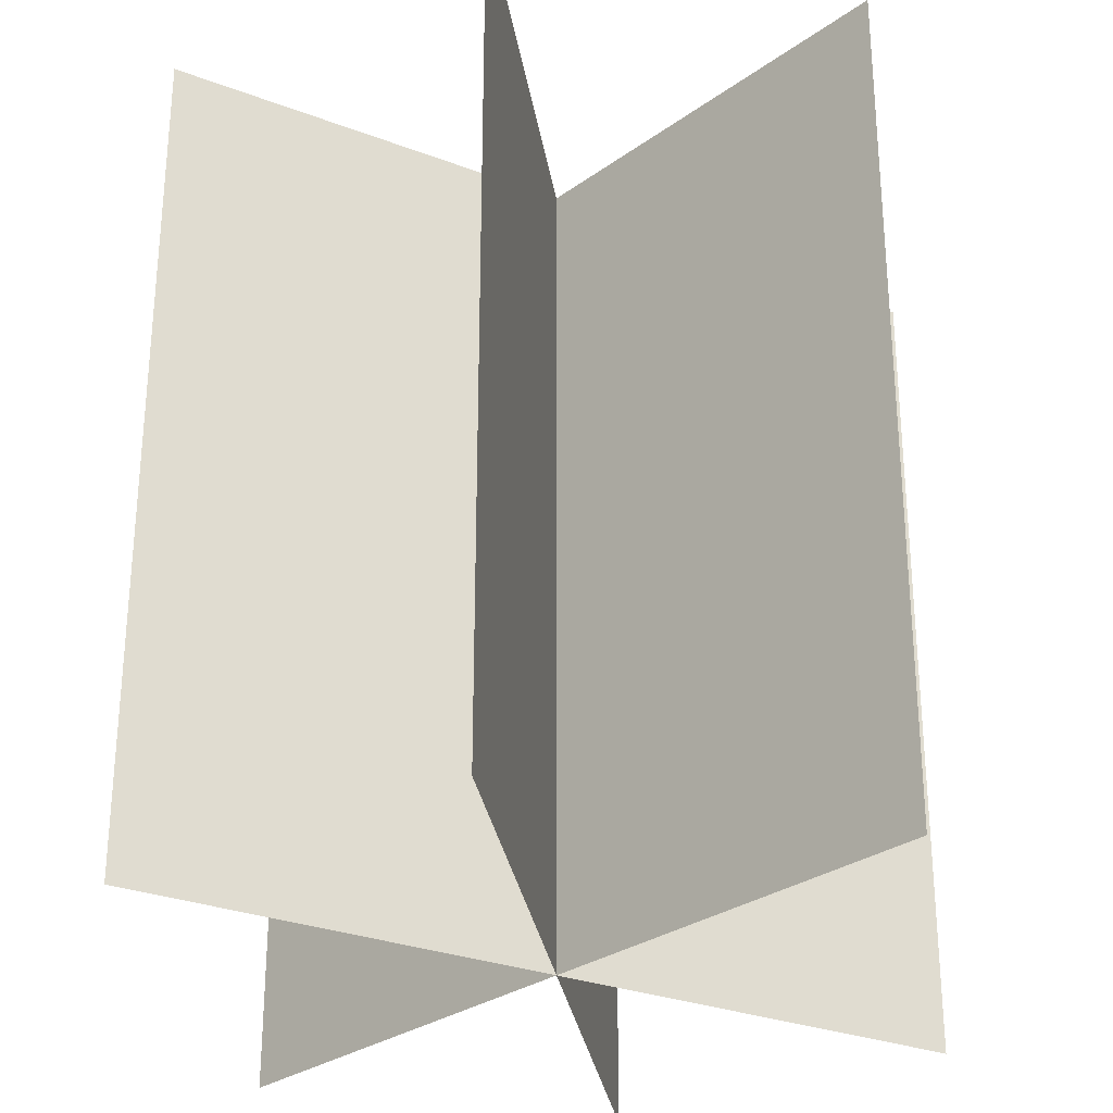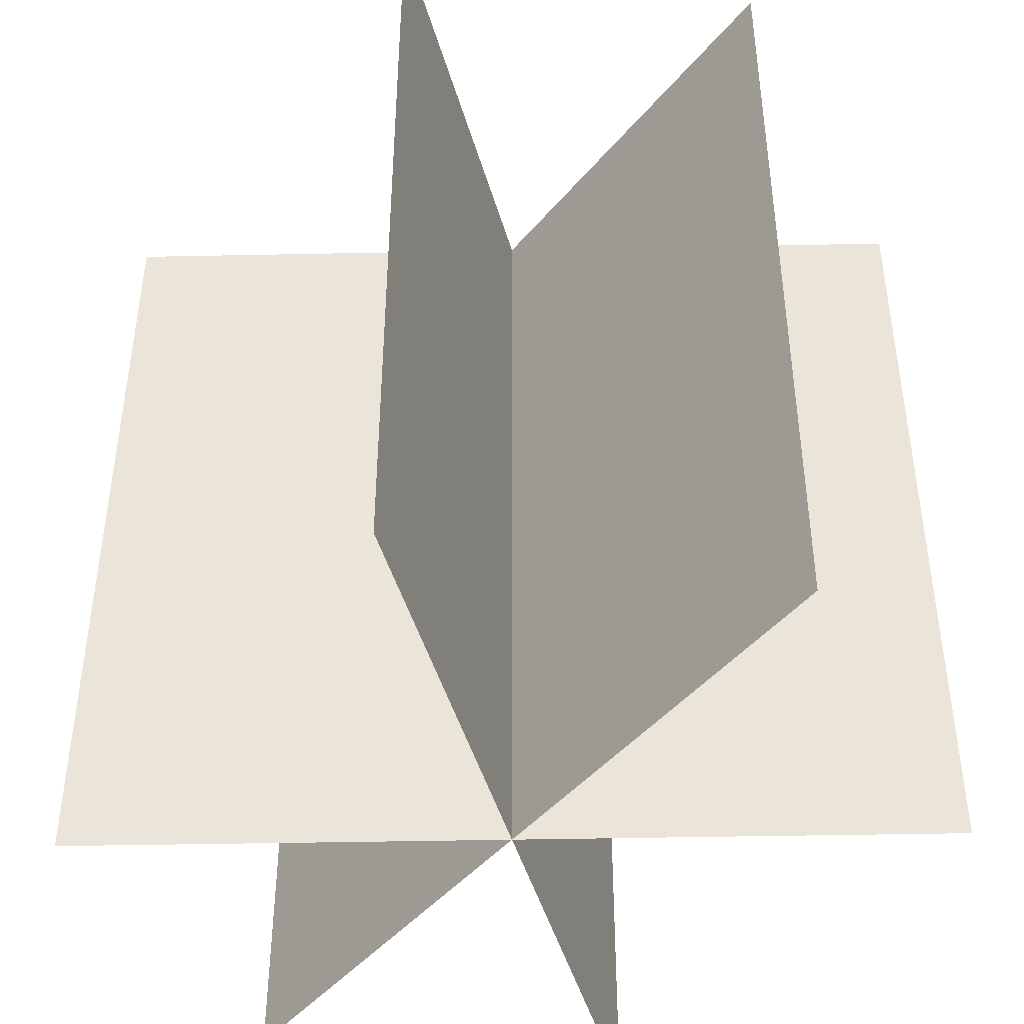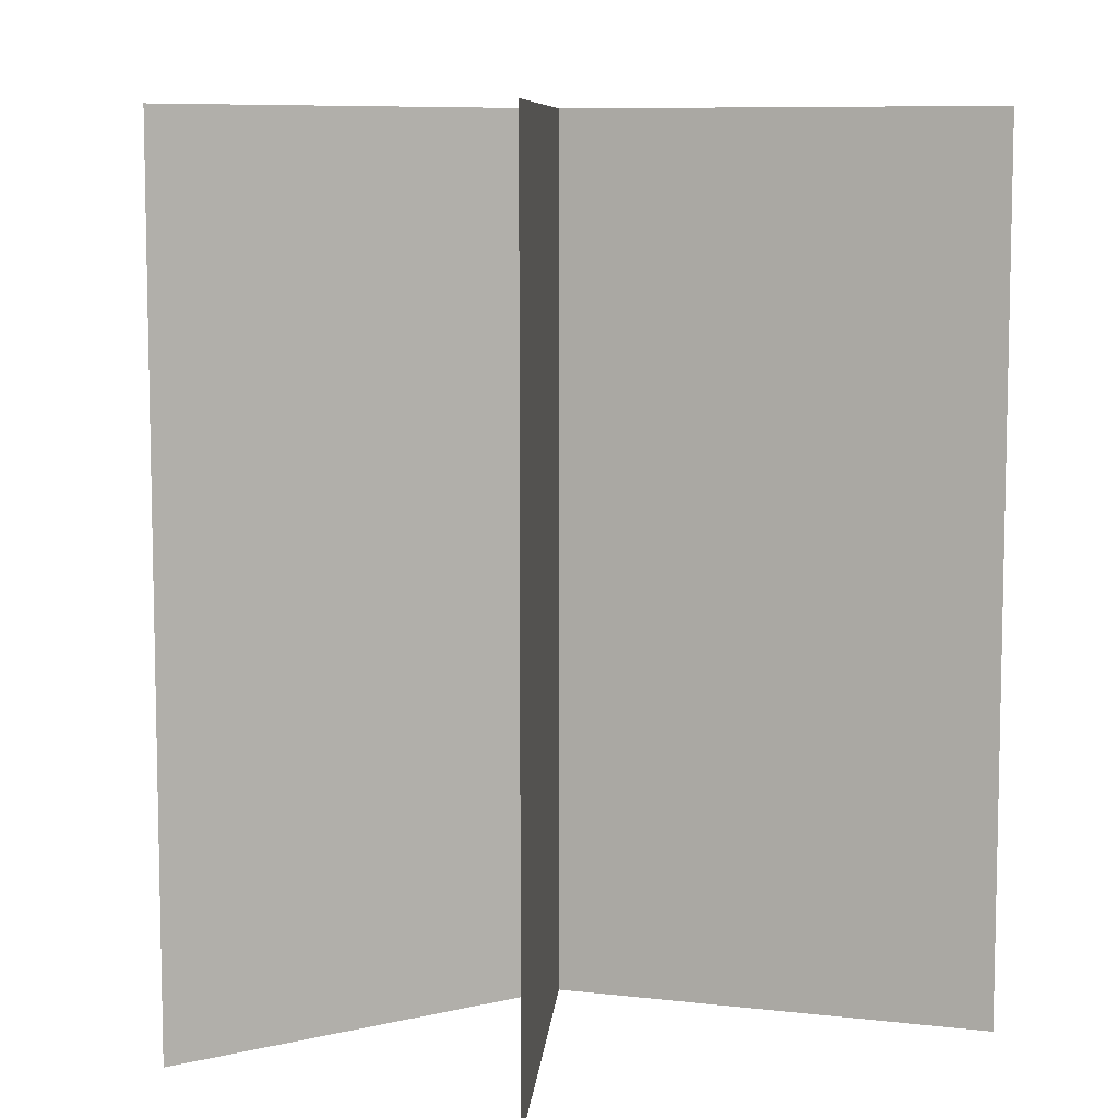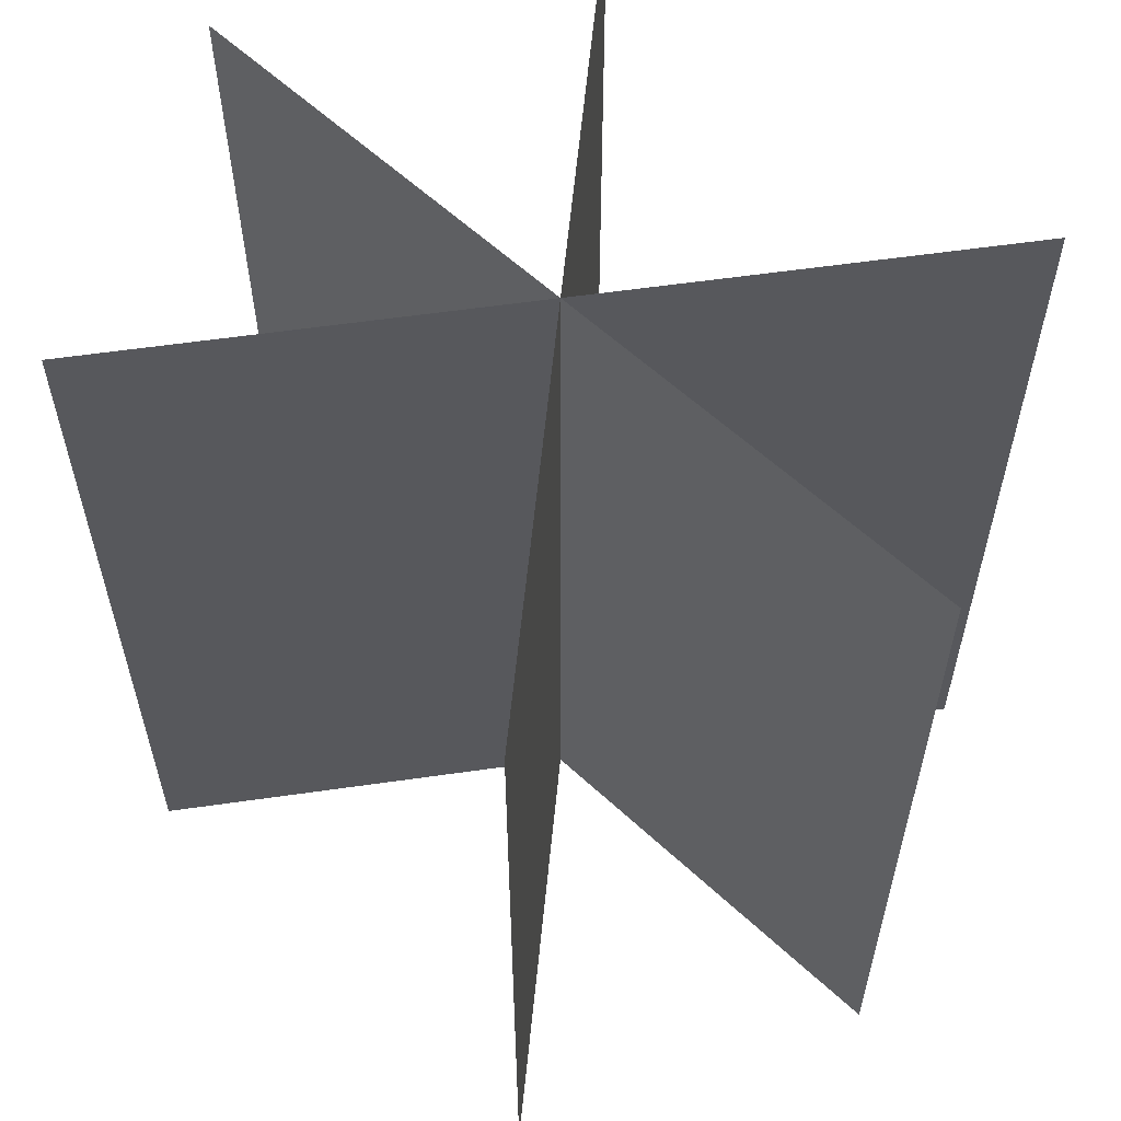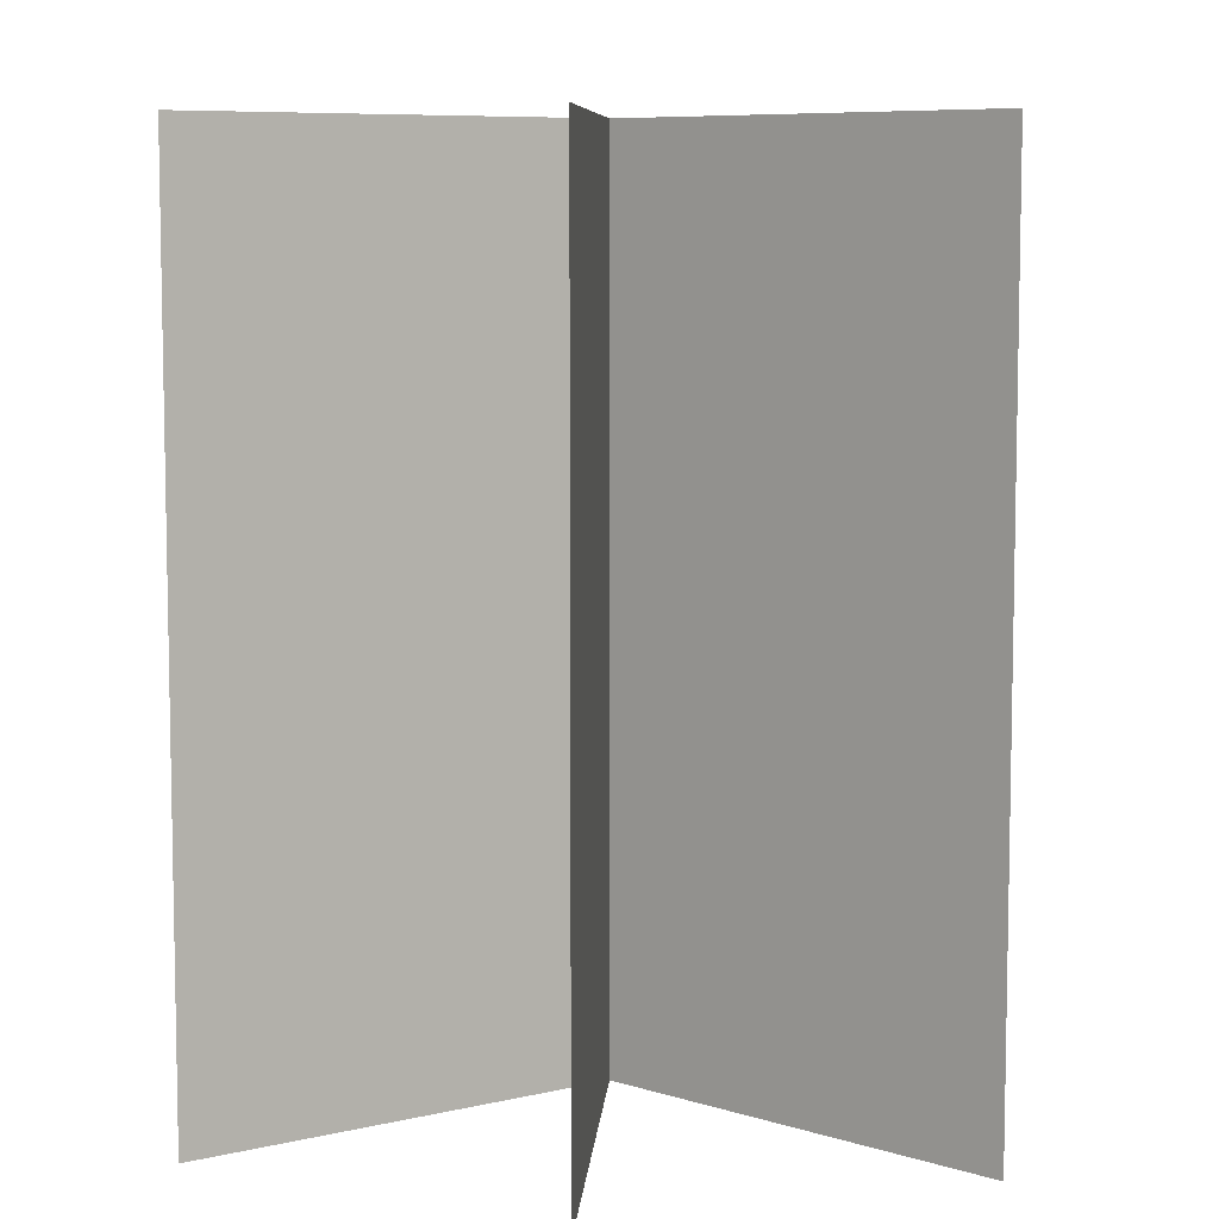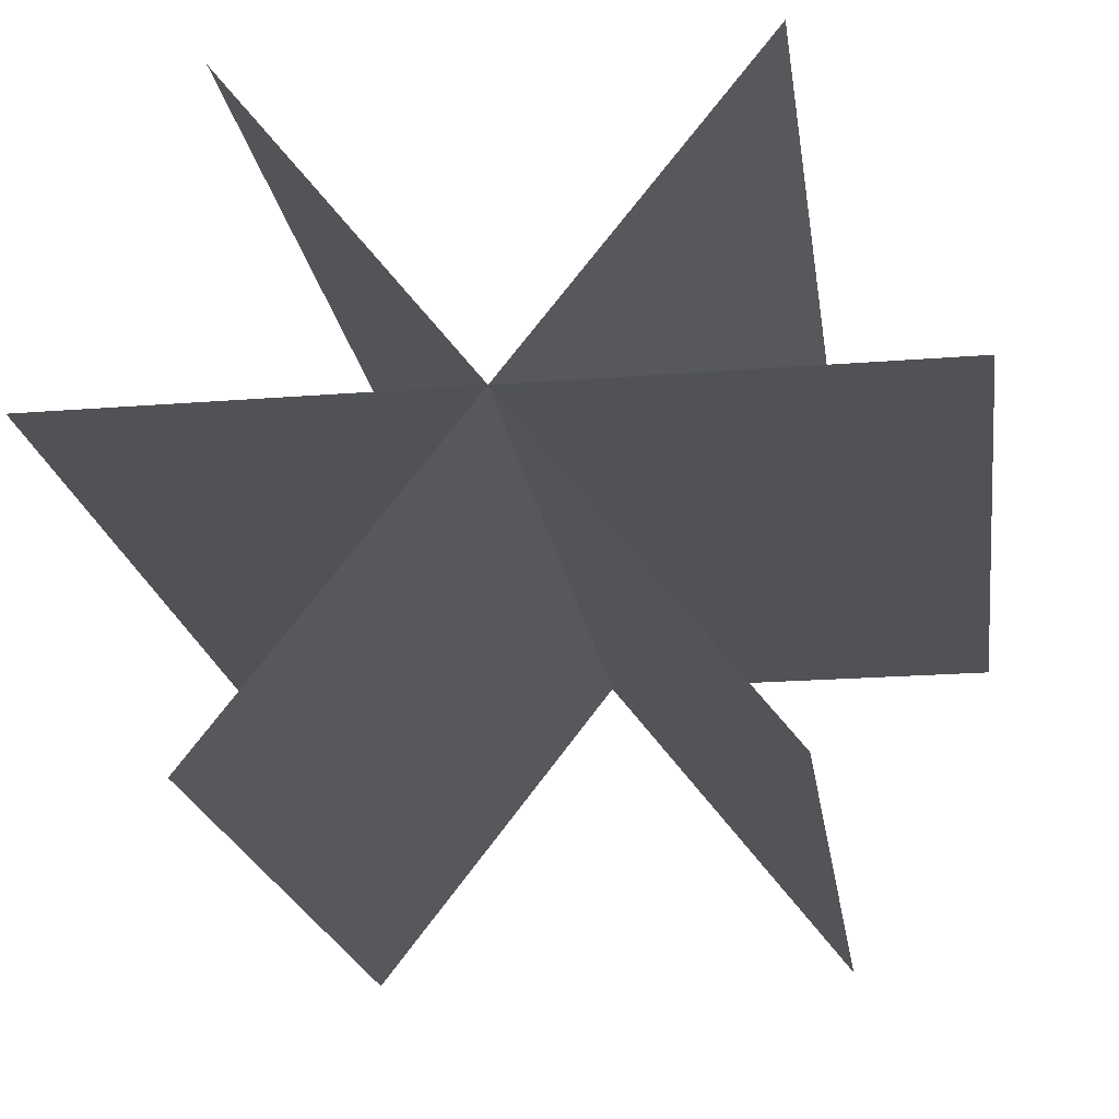
<metadata>
{"format":"obj","ext":"obj","renderer":"f3d","projection":"perspective","resolution":1024,"background":"white","views":[{"elev":-29.3,"azim":-81.4,"up":"+Y"},{"elev":-44.4,"azim":-126.7,"up":"+Y"},{"elev":8.1,"azim":146.2,"up":"+Y"},{"elev":59.5,"azim":-136.4,"up":"+Y"},{"elev":7.6,"azim":93.9,"up":"+Y"},{"elev":-20.6,"azim":-171.8,"up":"+Z"}]}
</metadata>
<code>
o Plane
v -1 -0.1263 -0
v 1 -0.1263 -0
v -1 1.874 0
v 1 1.874 0
f 2 3 1
f 2 4 3
o Plane.001
v 0.6153 -0.1263 0.7883
v -0.6153 -0.1263 -0.7883
v 0.6153 1.874 0.7883
v -0.6153 1.874 -0.7883
f 6 7 5
f 6 8 7
o Plane.002_Plane.003
v 0.6163 -0.1263 -0.7875
v -0.6163 -0.1263 0.7875
v 0.6163 1.874 -0.7875
v -0.6163 1.874 0.7875
f 10 11 9
f 10 12 11

</code>
